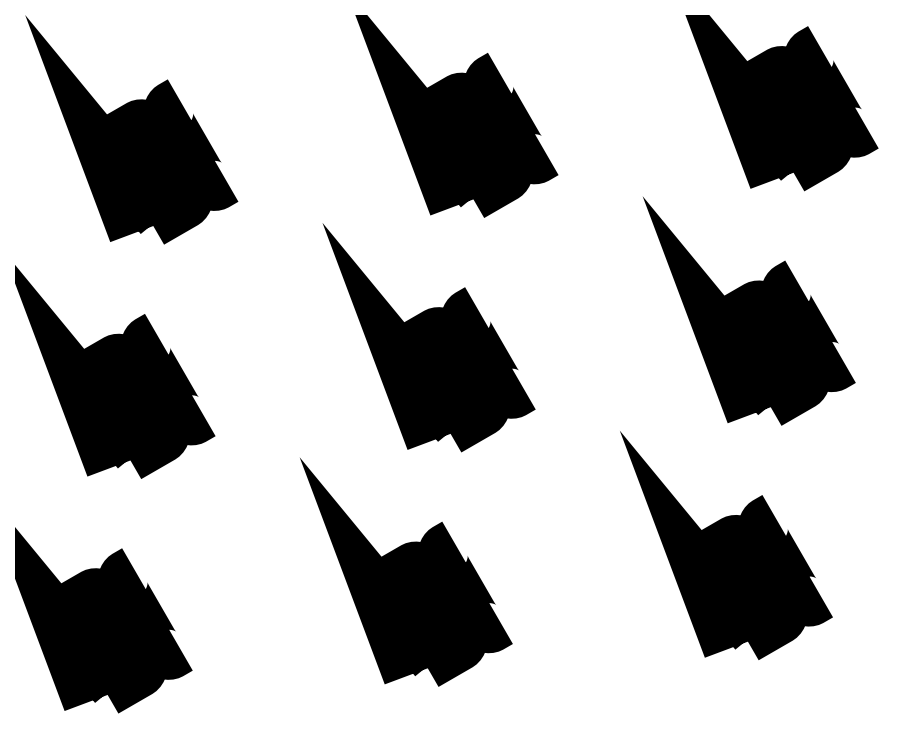
<metadata>
{"format":"dxf","ext":"dxf","renderer":"ezdxf+matplotlib","layout":"modelspace","background":"white","min_lineweight":24,"dpi":150}
</metadata>
<code>
0
SECTION
2
ENTITIES
0
LWPOLYLINE
8
0
90
        3
70
   128
43
0
10
4.896
20
5.506
10
1.34
20
15
10
7.783
20
7.173
0
LWPOLYLINE
8
0
90
        2
70
   128
43
0
10
3.908
20
8.144
10
5.993
20
9.347
0
LWPOLYLINE
8
0
90
       38
70
   128
43
0
10
6.449
20
12.82
10
7.7
20
13.54
42
-0.07162
10
7.95
20
13.63
42
-0.05886
10
8.243
20
13.62
42
-0.04425
10
8.566
20
13.52
42
-0.0334
10
8.907
20
13.33
42
-0.0264
10
9.252
20
13.07
42
-0.02211
10
9.59
20
12.73
42
-0.01967
10
9.905
20
12.33
42
-0.01856
10
10.19
20
11.9
10
10.3
20
11.7
42
-0.01855
10
10.54
20
11.24
42
-0.01967
10
10.72
20
10.77
42
-0.02211
10
10.84
20
10.31
42
-0.0264
10
10.9
20
9.877
42
-0.0334
10
10.89
20
9.488
42
-0.04425
10
10.82
20
9.16
42
-0.05885
10
10.68
20
8.903
42
-0.07163
10
10.48
20
8.729
10
9.226
20
8.006
10
4.226
20
16.67
10
5.429
20
17.36
42
-0.07163
10
5.638
20
17.43
42
-0.05886
10
5.882
20
17.43
42
-0.04425
10
6.151
20
17.35
42
-0.0334
10
6.435
20
17.19
42
-0.0264
10
6.723
20
16.97
42
-0.02211
10
7.004
20
16.69
42
-0.01967
10
7.267
20
16.36
42
-0.01856
10
7.503
20
15.99
42
-0.01856
10
7.701
20
15.61
42
-0.01967
10
7.855
20
15.21
42
-0.02211
10
7.958
20
14.83
42
-0.0264
10
8.007
20
14.47
42
-0.0334
10
7.999
20
14.15
42
-0.04425
10
7.935
20
13.87
42
-0.05886
10
7.818
20
13.66
42
-0.07163
10
7.652
20
13.51
0
LWPOLYLINE
8
0
90
       20
70
   128
43
0
10
10
20
20
10
9.038
20
19.44
42
0.07163
10
8.871
20
19.3
42
0.05885
10
8.754
20
19.09
42
0.04425
10
8.69
20
18.81
42
0.0334
10
8.683
20
18.49
42
0.0264
10
8.732
20
18.13
42
0.02211
10
8.835
20
17.74
42
0.01967
10
8.988
20
17.35
42
0.01855
10
9.187
20
16.96
10
11.96
20
12.15
42
0.01856
10
12.2
20
11.79
42
0.01967
10
12.46
20
11.46
42
0.02211
10
12.74
20
11.18
42
0.0264
10
13.03
20
10.96
42
0.0334
10
13.32
20
10.8
42
0.04425
10
13.58
20
10.72
42
0.05886
10
13.83
20
10.71
42
0.07162
10
14.04
20
10.78
10
15
20
11.34
0
LWPOLYLINE
8
0
90
        3
70
   128
43
0
10
34.95
20
-42.92
10
31.39
20
-33.42
10
37.83
20
-41.25
0
LWPOLYLINE
8
0
90
        2
70
   128
43
0
10
33.96
20
-40.28
10
36.05
20
-39.08
0
LWPOLYLINE
8
0
90
       38
70
   128
43
0
10
36.5
20
-35.61
10
37.75
20
-34.88
42
-0.07162
10
38
20
-34.8
42
-0.05886
10
38.29
20
-34.8
42
-0.04425
10
38.62
20
-34.9
42
-0.0334
10
38.96
20
-35.09
42
-0.0264
10
39.3
20
-35.36
42
-0.02211
10
39.64
20
-35.69
42
-0.01967
10
39.96
20
-36.09
42
-0.01856
10
40.24
20
-36.53
10
40.35
20
-36.72
42
-0.01855
10
40.59
20
-37.18
42
-0.01967
10
40.77
20
-37.65
42
-0.02211
10
40.9
20
-38.11
42
-0.0264
10
40.96
20
-38.55
42
-0.0334
10
40.95
20
-38.93
42
-0.04425
10
40.87
20
-39.26
42
-0.05885
10
40.73
20
-39.52
42
-0.07163
10
40.53
20
-39.69
10
39.28
20
-40.42
10
34.28
20
-31.76
10
35.48
20
-31.06
42
-0.07163
10
35.69
20
-30.99
42
-0.05886
10
35.93
20
-31
42
-0.04425
10
36.2
20
-31.08
42
-0.0334
10
36.49
20
-31.23
42
-0.0264
10
36.78
20
-31.46
42
-0.02211
10
37.06
20
-31.74
42
-0.01967
10
37.32
20
-32.07
42
-0.01856
10
37.55
20
-32.43
42
-0.01856
10
37.75
20
-32.82
42
-0.01967
10
37.91
20
-33.21
42
-0.02211
10
38.01
20
-33.59
42
-0.0264
10
38.06
20
-33.95
42
-0.0334
10
38.05
20
-34.28
42
-0.04425
10
37.99
20
-34.55
42
-0.05886
10
37.87
20
-34.77
42
-0.07163
10
37.7
20
-34.91
0
LWPOLYLINE
8
0
90
       20
70
   128
43
0
10
40.05
20
-28.42
10
39.09
20
-28.98
42
0.07163
10
38.92
20
-29.12
42
0.05885
10
38.81
20
-29.34
42
0.04425
10
38.74
20
-29.61
42
0.0334
10
38.73
20
-29.94
42
0.0264
10
38.78
20
-30.3
42
0.02211
10
38.89
20
-30.68
42
0.01967
10
39.04
20
-31.07
42
0.01855
10
39.24
20
-31.46
10
42.02
20
-36.27
42
0.01856
10
42.25
20
-36.63
42
0.01967
10
42.51
20
-36.96
42
0.02211
10
42.8
20
-37.25
42
0.0264
10
43.08
20
-37.47
42
0.0334
10
43.37
20
-37.62
42
0.04425
10
43.64
20
-37.7
42
0.05886
10
43.88
20
-37.71
42
0.07162
10
44.09
20
-37.64
10
45.05
20
-37.08
0
LWPOLYLINE
8
0
90
        3
70
   128
43
0
10
39.95
20
8.423
10
36.39
20
17.92
10
42.83
20
10.09
0
LWPOLYLINE
8
0
90
        2
70
   128
43
0
10
38.96
20
11.06
10
41.05
20
12.26
0
LWPOLYLINE
8
0
90
       38
70
   128
43
0
10
41.5
20
15.73
10
42.75
20
16.46
42
-0.07162
10
43
20
16.54
42
-0.05886
10
43.29
20
16.54
42
-0.04425
10
43.62
20
16.44
42
-0.0334
10
43.96
20
16.25
42
-0.0264
10
44.3
20
15.98
42
-0.02211
10
44.64
20
15.65
42
-0.01967
10
44.96
20
15.25
42
-0.01856
10
45.24
20
14.81
10
45.35
20
14.62
42
-0.01855
10
45.59
20
14.16
42
-0.01967
10
45.77
20
13.69
42
-0.02211
10
45.9
20
13.23
42
-0.0264
10
45.96
20
12.79
42
-0.0334
10
45.95
20
12.4
42
-0.04425
10
45.87
20
12.08
42
-0.05885
10
45.73
20
11.82
42
-0.07163
10
45.53
20
11.65
10
44.28
20
10.92
10
39.28
20
19.58
10
40.48
20
20.28
42
-0.07163
10
40.69
20
20.35
42
-0.05886
10
40.93
20
20.34
42
-0.04425
10
41.2
20
20.26
42
-0.0334
10
41.49
20
20.11
42
-0.0264
10
41.78
20
19.88
42
-0.02211
10
42.06
20
19.6
42
-0.01967
10
42.32
20
19.27
42
-0.01856
10
42.55
20
18.91
42
-0.01856
10
42.75
20
18.52
42
-0.01967
10
42.91
20
18.13
42
-0.02211
10
43.01
20
17.75
42
-0.0264
10
43.06
20
17.39
42
-0.0334
10
43.05
20
17.06
42
-0.04425
10
42.99
20
16.79
42
-0.05886
10
42.87
20
16.57
42
-0.07163
10
42.7
20
16.43
0
LWPOLYLINE
8
0
90
       20
70
   128
43
0
10
45.05
20
22.92
10
44.09
20
22.36
42
0.07163
10
43.92
20
22.22
42
0.05885
10
43.81
20
22
42
0.04425
10
43.74
20
21.73
42
0.0334
10
43.73
20
21.4
42
0.0264
10
43.78
20
21.04
42
0.02211
10
43.89
20
20.66
42
0.01967
10
44.04
20
20.27
42
0.01855
10
44.24
20
19.88
10
47.02
20
15.07
42
0.01856
10
47.25
20
14.71
42
0.01967
10
47.51
20
14.38
42
0.02211
10
47.8
20
14.09
42
0.0264
10
48.08
20
13.87
42
0.0334
10
48.37
20
13.72
42
0.04425
10
48.64
20
13.63
42
0.05886
10
48.88
20
13.63
42
0.07162
10
49.09
20
13.7
10
50.05
20
14.26
0
LWPOLYLINE
8
0
90
        3
70
   128
43
0
10
37.45
20
-17.25
10
33.89
20
-7.753
10
40.33
20
-15.58
0
LWPOLYLINE
8
0
90
        2
70
   128
43
0
10
36.46
20
-14.61
10
38.55
20
-13.41
0
LWPOLYLINE
8
0
90
       38
70
   128
43
0
10
39
20
-9.936
10
40.25
20
-9.213
42
-0.07162
10
40.5
20
-9.128
42
-0.05886
10
40.79
20
-9.134
42
-0.04425
10
41.12
20
-9.232
42
-0.0334
10
41.46
20
-9.418
42
-0.0264
10
41.8
20
-9.685
42
-0.02211
10
42.14
20
-10.02
42
-0.01967
10
42.46
20
-10.42
42
-0.01856
10
42.74
20
-10.86
10
42.85
20
-11.05
42
-0.01855
10
43.09
20
-11.51
42
-0.01967
10
43.27
20
-11.98
42
-0.02211
10
43.4
20
-12.44
42
-0.0264
10
43.46
20
-12.88
42
-0.0334
10
43.45
20
-13.26
42
-0.04425
10
43.37
20
-13.59
42
-0.05885
10
43.23
20
-13.85
42
-0.07163
10
43.03
20
-14.02
10
41.78
20
-14.75
10
36.78
20
-6.087
10
37.98
20
-5.392
42
-0.07163
10
38.19
20
-5.321
42
-0.05886
10
38.43
20
-5.326
42
-0.04425
10
38.7
20
-5.408
42
-0.0334
10
38.99
20
-5.563
42
-0.0264
10
39.28
20
-5.785
42
-0.02211
10
39.56
20
-6.067
42
-0.01967
10
39.82
20
-6.396
42
-0.01856
10
40.05
20
-6.761
42
-0.01856
10
40.25
20
-7.147
42
-0.01967
10
40.41
20
-7.54
42
-0.02211
10
40.51
20
-7.924
42
-0.0264
10
40.56
20
-8.285
42
-0.0334
10
40.55
20
-8.608
42
-0.04425
10
40.49
20
-8.882
42
-0.05886
10
40.37
20
-9.096
42
-0.07163
10
40.2
20
-9.241
0
LWPOLYLINE
8
0
90
       20
70
   128
43
0
10
42.55
20
-2.753
10
41.59
20
-3.309
42
0.07163
10
41.42
20
-3.454
42
0.05885
10
41.31
20
-3.668
42
0.04425
10
41.24
20
-3.942
42
0.0334
10
41.23
20
-4.265
42
0.0264
10
41.28
20
-4.626
42
0.02211
10
41.39
20
-5.01
42
0.01967
10
41.54
20
-5.403
42
0.01855
10
41.74
20
-5.789
10
44.52
20
-10.6
42
0.01856
10
44.75
20
-10.96
42
0.01967
10
45.01
20
-11.29
42
0.02211
10
45.3
20
-11.58
42
0.0264
10
45.58
20
-11.8
42
0.0334
10
45.87
20
-11.95
42
0.04425
10
46.14
20
-12.04
42
0.05886
10
46.38
20
-12.04
42
0.07162
10
46.59
20
-11.97
10
47.55
20
-11.41
0
LWPOLYLINE
8
0
90
        3
70
   128
43
0
10
72.5
20
-14.33
10
68.94
20
-4.837
10
75.39
20
-12.66
0
LWPOLYLINE
8
0
90
        2
70
   128
43
0
10
71.51
20
-11.69
10
73.6
20
-10.49
0
LWPOLYLINE
8
0
90
       38
70
   128
43
0
10
74.05
20
-7.019
10
75.3
20
-6.297
42
-0.07162
10
75.55
20
-6.211
42
-0.05886
10
75.85
20
-6.217
42
-0.04425
10
76.17
20
-6.315
42
-0.0334
10
76.51
20
-6.502
42
-0.0264
10
76.86
20
-6.769
42
-0.02211
10
77.19
20
-7.106
42
-0.01967
10
77.51
20
-7.502
42
-0.01856
10
77.79
20
-7.939
10
77.9
20
-8.132
42
-0.01855
10
78.14
20
-8.595
42
-0.01967
10
78.32
20
-9.066
42
-0.02211
10
78.45
20
-9.527
42
-0.0264
10
78.51
20
-9.96
42
-0.0334
10
78.5
20
-10.35
42
-0.04425
10
78.42
20
-10.68
42
-0.05885
10
78.28
20
-10.93
42
-0.07163
10
78.08
20
-11.11
10
76.83
20
-11.83
10
71.83
20
-3.17
10
73.03
20
-2.475
42
-0.07163
10
73.24
20
-2.404
42
-0.05886
10
73.49
20
-2.409
42
-0.04425
10
73.75
20
-2.491
42
-0.0334
10
74.04
20
-2.646
42
-0.0264
10
74.33
20
-2.869
42
-0.02211
10
74.61
20
-3.15
42
-0.01967
10
74.87
20
-3.48
42
-0.01856
10
75.11
20
-3.844
42
-0.01856
10
75.3
20
-4.231
42
-0.01967
10
75.46
20
-4.623
42
-0.02211
10
75.56
20
-5.007
42
-0.0264
10
75.61
20
-5.368
42
-0.0334
10
75.6
20
-5.691
42
-0.04425
10
75.54
20
-5.965
42
-0.05886
10
75.42
20
-6.179
42
-0.07163
10
75.26
20
-6.324
0
LWPOLYLINE
8
0
90
       20
70
   128
43
0
10
77.6
20
0.1635
10
76.64
20
-0.3921
42
0.07163
10
76.48
20
-0.5375
42
0.05885
10
76.36
20
-0.7512
42
0.04425
10
76.29
20
-1.025
42
0.0334
10
76.29
20
-1.349
42
0.0264
10
76.34
20
-1.709
42
0.02211
10
76.44
20
-2.093
42
0.01967
10
76.59
20
-2.486
42
0.01855
10
76.79
20
-2.872
10
79.57
20
-7.683
42
0.01856
10
79.8
20
-8.048
42
0.01967
10
80.07
20
-8.378
42
0.02211
10
80.35
20
-8.659
42
0.0264
10
80.64
20
-8.882
42
0.0334
10
80.92
20
-9.037
42
0.04425
10
81.19
20
-9.118
42
0.05886
10
81.43
20
-9.124
42
0.07162
10
81.64
20
-9.052
10
82.6
20
-8.497
0
LWPOLYLINE
8
0
90
        3
70
   128
43
0
10
70
20
-40
10
66.44
20
-30.51
10
72.89
20
-38.33
0
LWPOLYLINE
8
0
90
        2
70
   128
43
0
10
69.01
20
-37.36
10
71.1
20
-36.16
0
LWPOLYLINE
8
0
90
       38
70
   128
43
0
10
71.55
20
-32.69
10
72.8
20
-31.97
42
-0.07162
10
73.05
20
-31.88
42
-0.05886
10
73.35
20
-31.89
42
-0.04425
10
73.67
20
-31.99
42
-0.0334
10
74.01
20
-32.17
42
-0.0264
10
74.36
20
-32.44
42
-0.02211
10
74.69
20
-32.78
42
-0.01967
10
75.01
20
-33.17
42
-0.01856
10
75.29
20
-33.61
10
75.4
20
-33.8
42
-0.01855
10
75.64
20
-34.26
42
-0.01967
10
75.82
20
-34.74
42
-0.02211
10
75.95
20
-35.2
42
-0.0264
10
76.01
20
-35.63
42
-0.0334
10
76
20
-36.02
42
-0.04425
10
75.92
20
-36.35
42
-0.05885
10
75.78
20
-36.6
42
-0.07163
10
75.58
20
-36.78
10
74.33
20
-37.5
10
69.33
20
-28.84
10
70.53
20
-28.15
42
-0.07163
10
70.74
20
-28.07
42
-0.05886
10
70.99
20
-28.08
42
-0.04425
10
71.25
20
-28.16
42
-0.0334
10
71.54
20
-28.32
42
-0.0264
10
71.83
20
-28.54
42
-0.02211
10
72.11
20
-28.82
42
-0.01967
10
72.37
20
-29.15
42
-0.01856
10
72.61
20
-29.51
42
-0.01856
10
72.8
20
-29.9
42
-0.01967
10
72.96
20
-30.29
42
-0.02211
10
73.06
20
-30.68
42
-0.0264
10
73.11
20
-31.04
42
-0.0334
10
73.1
20
-31.36
42
-0.04425
10
73.04
20
-31.64
42
-0.05886
10
72.92
20
-31.85
42
-0.07163
10
72.76
20
-31.99
0
LWPOLYLINE
8
0
90
       20
70
   128
43
0
10
75.1
20
-25.51
10
74.14
20
-26.06
42
0.07163
10
73.98
20
-26.21
42
0.05885
10
73.86
20
-26.42
42
0.04425
10
73.79
20
-26.69
42
0.0334
10
73.79
20
-27.02
42
0.0264
10
73.84
20
-27.38
42
0.02211
10
73.94
20
-27.76
42
0.01967
10
74.09
20
-28.16
42
0.01855
10
74.29
20
-28.54
10
77.07
20
-33.35
42
0.01856
10
77.3
20
-33.72
42
0.01967
10
77.57
20
-34.05
42
0.02211
10
77.85
20
-34.33
42
0.0264
10
78.14
20
-34.55
42
0.0334
10
78.42
20
-34.71
42
0.04425
10
78.69
20
-34.79
42
0.05886
10
78.93
20
-34.79
42
0.07162
10
79.14
20
-34.72
10
80.1
20
-34.17
0
LWPOLYLINE
8
0
90
        3
70
   128
43
0
10
75
20
11.34
10
71.44
20
20.83
10
77.89
20
13.01
0
LWPOLYLINE
8
0
90
        2
70
   128
43
0
10
74.01
20
13.98
10
76.1
20
15.18
0
LWPOLYLINE
8
0
90
       38
70
   128
43
0
10
76.55
20
18.65
10
77.8
20
19.37
42
-0.07162
10
78.05
20
19.46
42
-0.05886
10
78.35
20
19.45
42
-0.04425
10
78.67
20
19.35
42
-0.0334
10
79.01
20
19.17
42
-0.0264
10
79.36
20
18.9
42
-0.02211
10
79.69
20
18.56
42
-0.01967
10
80.01
20
18.17
42
-0.01856
10
80.29
20
17.73
10
80.4
20
17.54
42
-0.01855
10
80.64
20
17.07
42
-0.01967
10
80.82
20
16.6
42
-0.02211
10
80.95
20
16.14
42
-0.0264
10
81.01
20
15.71
42
-0.0334
10
81
20
15.32
42
-0.04425
10
80.92
20
14.99
42
-0.05885
10
80.78
20
14.74
42
-0.07163
10
80.58
20
14.56
10
79.33
20
13.84
10
74.33
20
22.5
10
75.53
20
23.19
42
-0.07163
10
75.74
20
23.27
42
-0.05886
10
75.99
20
23.26
42
-0.04425
10
76.25
20
23.18
42
-0.0334
10
76.54
20
23.02
42
-0.0264
10
76.83
20
22.8
42
-0.02211
10
77.11
20
22.52
42
-0.01967
10
77.37
20
22.19
42
-0.01856
10
77.61
20
21.83
42
-0.01856
10
77.8
20
21.44
42
-0.01967
10
77.96
20
21.05
42
-0.02211
10
78.06
20
20.66
42
-0.0264
10
78.11
20
20.3
42
-0.0334
10
78.1
20
19.98
42
-0.04425
10
78.04
20
19.7
42
-0.05886
10
77.92
20
19.49
42
-0.07163
10
77.76
20
19.35
0
LWPOLYLINE
8
0
90
       20
70
   128
43
0
10
80.1
20
25.83
10
79.14
20
25.28
42
0.07163
10
78.98
20
25.13
42
0.05885
10
78.86
20
24.92
42
0.04425
10
78.79
20
24.64
42
0.0334
10
78.79
20
24.32
42
0.0264
10
78.84
20
23.96
42
0.02211
10
78.94
20
23.58
42
0.01967
10
79.09
20
23.18
42
0.01855
10
79.29
20
22.8
10
82.07
20
17.99
42
0.01856
10
82.3
20
17.62
42
0.01967
10
82.57
20
17.29
42
0.02211
10
82.85
20
17.01
42
0.0264
10
83.14
20
16.79
42
0.0334
10
83.42
20
16.63
42
0.04425
10
83.69
20
16.55
42
0.05886
10
83.93
20
16.55
42
0.07162
10
84.14
20
16.62
10
85.1
20
17.17
0
LWPOLYLINE
8
0
90
        3
70
   128
43
0
10
2.396
20
-20.16
10
-1.16
20
-10.67
10
5.283
20
-18.5
0
LWPOLYLINE
8
0
90
        2
70
   128
43
0
10
1.408
20
-17.53
10
3.493
20
-16.32
0
LWPOLYLINE
8
0
90
       38
70
   128
43
0
10
3.949
20
-12.85
10
5.2
20
-12.13
42
-0.07162
10
5.45
20
-12.04
42
-0.05886
10
5.743
20
-12.05
42
-0.04425
10
6.066
20
-12.15
42
-0.0334
10
6.407
20
-12.33
42
-0.0264
10
6.752
20
-12.6
42
-0.02211
10
7.09
20
-12.94
42
-0.01967
10
7.405
20
-13.33
42
-0.01856
10
7.688
20
-13.77
10
7.799
20
-13.97
42
-0.01855
10
8.037
20
-14.43
42
-0.01967
10
8.221
20
-14.9
42
-0.02211
10
8.345
20
-15.36
42
-0.0264
10
8.403
20
-15.79
42
-0.0334
10
8.394
20
-16.18
42
-0.04425
10
8.318
20
-16.51
42
-0.05885
10
8.177
20
-16.77
42
-0.07163
10
7.977
20
-16.94
10
6.726
20
-17.66
10
1.726
20
-9.003
10
2.929
20
-8.309
42
-0.07163
10
3.138
20
-8.237
42
-0.05886
10
3.382
20
-8.243
42
-0.04425
10
3.651
20
-8.324
42
-0.0334
10
3.935
20
-8.48
42
-0.0264
10
4.223
20
-8.702
42
-0.02211
10
4.504
20
-8.984
42
-0.01967
10
4.767
20
-9.313
42
-0.01856
10
5.003
20
-9.678
42
-0.01856
10
5.201
20
-10.06
42
-0.01967
10
5.355
20
-10.46
42
-0.02211
10
5.458
20
-10.84
42
-0.0264
10
5.507
20
-11.2
42
-0.0334
10
5.499
20
-11.52
42
-0.04425
10
5.435
20
-11.8
42
-0.05886
10
5.318
20
-12.01
42
-0.07163
10
5.152
20
-12.16
0
LWPOLYLINE
8
0
90
       20
70
   128
43
0
10
7.5
20
-5.67
10
6.538
20
-6.225
42
0.07163
10
6.371
20
-6.371
42
0.05885
10
6.254
20
-6.585
42
0.04425
10
6.19
20
-6.858
42
0.0334
10
6.183
20
-7.182
42
0.0264
10
6.232
20
-7.543
42
0.02211
10
6.335
20
-7.927
42
0.01967
10
6.488
20
-8.319
42
0.01855
10
6.687
20
-8.705
10
9.464
20
-13.52
42
0.01856
10
9.7
20
-13.88
42
0.01967
10
9.963
20
-14.21
42
0.02211
10
10.24
20
-14.49
42
0.0264
10
10.53
20
-14.71
42
0.0334
10
10.82
20
-14.87
42
0.04425
10
11.08
20
-14.95
42
0.05886
10
11.33
20
-14.96
42
0.07162
10
11.54
20
-14.89
10
12.5
20
-14.33
0
LWPOLYLINE
8
0
90
        3
70
   128
43
0
10
-0.1036
20
-45.83
10
-3.66
20
-36.34
10
2.783
20
-44.17
0
LWPOLYLINE
8
0
90
        2
70
   128
43
0
10
-1.092
20
-43.2
10
0.9935
20
-41.99
0
LWPOLYLINE
8
0
90
       38
70
   128
43
0
10
1.449
20
-38.52
10
2.7
20
-37.8
42
-0.07162
10
2.95
20
-37.71
42
-0.05886
10
3.243
20
-37.72
42
-0.04425
10
3.566
20
-37.82
42
-0.0334
10
3.907
20
-38
42
-0.0264
10
4.252
20
-38.27
42
-0.02211
10
4.59
20
-38.61
42
-0.01967
10
4.905
20
-39
42
-0.01856
10
5.188
20
-39.44
10
5.299
20
-39.64
42
-0.01855
10
5.537
20
-40.1
42
-0.01967
10
5.721
20
-40.57
42
-0.02211
10
5.845
20
-41.03
42
-0.0264
10
5.903
20
-41.46
42
-0.0334
10
5.894
20
-41.85
42
-0.04425
10
5.818
20
-42.18
42
-0.05885
10
5.677
20
-42.44
42
-0.07163
10
5.477
20
-42.61
10
4.226
20
-43.33
10
-0.7735
20
-34.67
10
0.4293
20
-33.98
42
-0.07163
10
0.6384
20
-33.91
42
-0.05886
10
0.8821
20
-33.91
42
-0.04425
10
1.151
20
-33.99
42
-0.0334
10
1.435
20
-34.15
42
-0.0264
10
1.723
20
-34.37
42
-0.02211
10
2.004
20
-34.65
42
-0.01967
10
2.267
20
-34.98
42
-0.01856
10
2.503
20
-35.35
42
-0.01856
10
2.701
20
-35.73
42
-0.01967
10
2.855
20
-36.13
42
-0.02211
10
2.958
20
-36.51
42
-0.0264
10
3.007
20
-36.87
42
-0.0334
10
2.999
20
-37.19
42
-0.04425
10
2.935
20
-37.47
42
-0.05886
10
2.818
20
-37.68
42
-0.07163
10
2.652
20
-37.83
0
LWPOLYLINE
8
0
90
       20
70
   128
43
0
10
5
20
-31.34
10
4.038
20
-31.9
42
0.07163
10
3.871
20
-32.04
42
0.05885
10
3.754
20
-32.25
42
0.04425
10
3.69
20
-32.53
42
0.0334
10
3.683
20
-32.85
42
0.0264
10
3.732
20
-33.21
42
0.02211
10
3.835
20
-33.6
42
0.01967
10
3.988
20
-33.99
42
0.01855
10
4.187
20
-34.38
10
6.964
20
-39.19
42
0.01856
10
7.2
20
-39.55
42
0.01967
10
7.463
20
-39.88
42
0.02211
10
7.744
20
-40.16
42
0.0264
10
8.032
20
-40.38
42
0.0334
10
8.316
20
-40.54
42
0.04425
10
8.585
20
-40.62
42
0.05886
10
8.829
20
-40.63
42
0.07162
10
9.038
20
-40.56
10
10
20
-40
0
VIEWPORT
8
0
10
128.5
20
97.5
30
0
40
314.2
41
222.2
68
     1
69
     1
12
128.5
22
97.5
13
0
23
0
14
10
24
10
15
10
25
10
16
0
26
0
36
1
17
0
27
0
37
0
42
50
43
0
44
0
45
222.2
50
0
51
0
72
   100
90
   557152
1

281
     0
71
     1
74
     0
110
0
120
0
130
0
111
1
121
0
131
0
112
0
122
1
132
0
79
     0
146
0
170
     0
61
     5
348
40E
292
     1
282
     1
141
0
142
0
63
   256
361
4C8
0
ENDSEC
0
EOF

</code>
